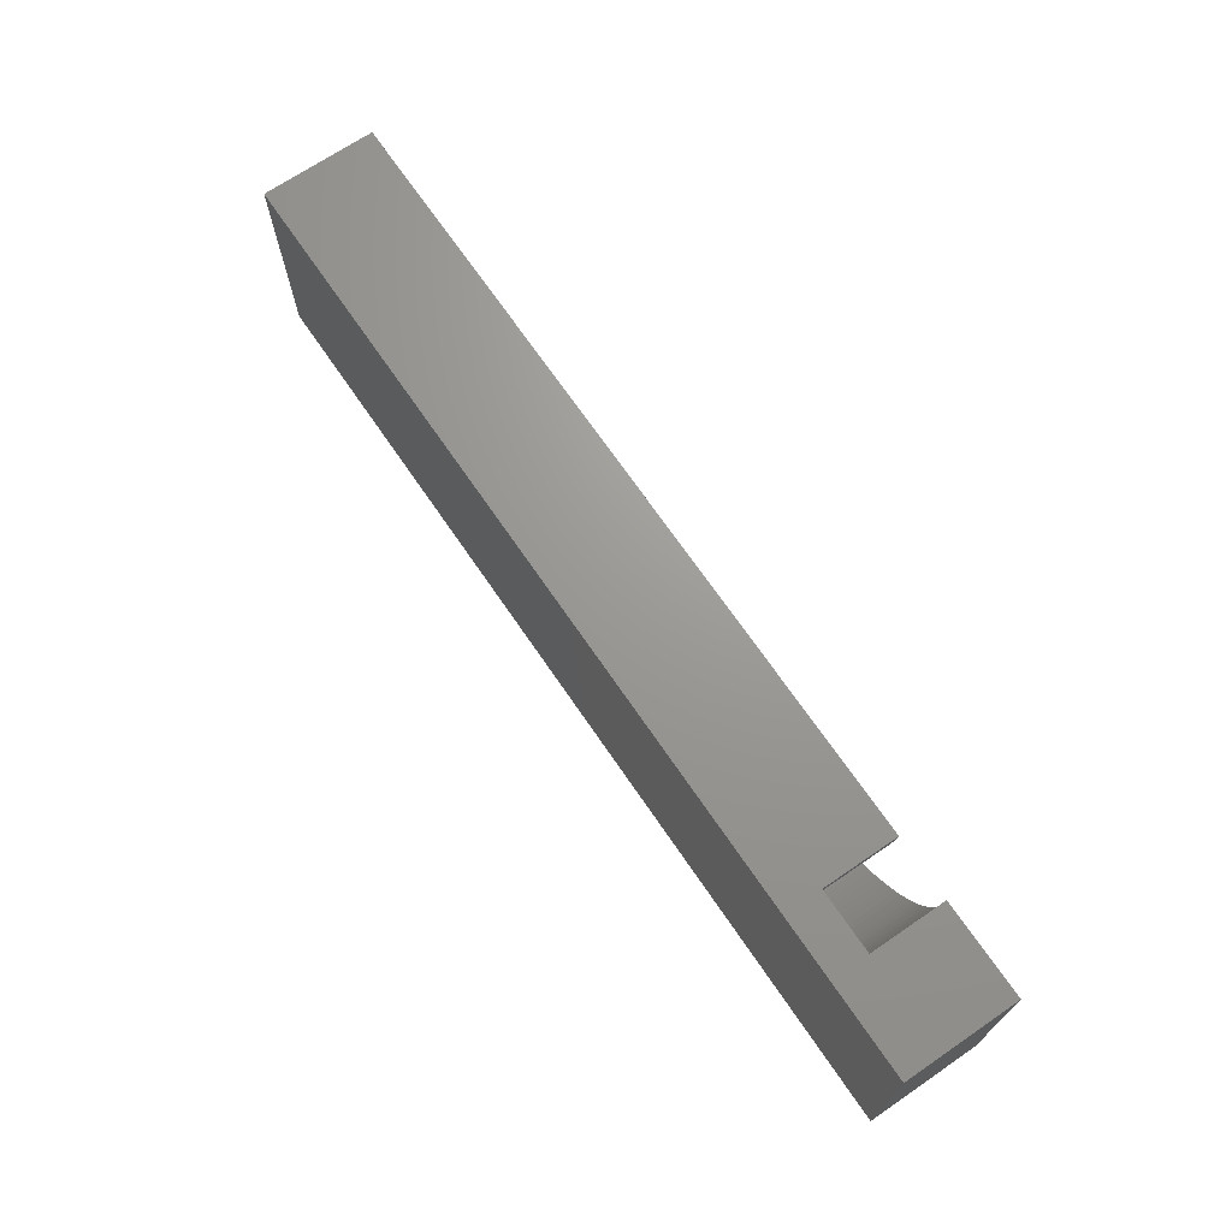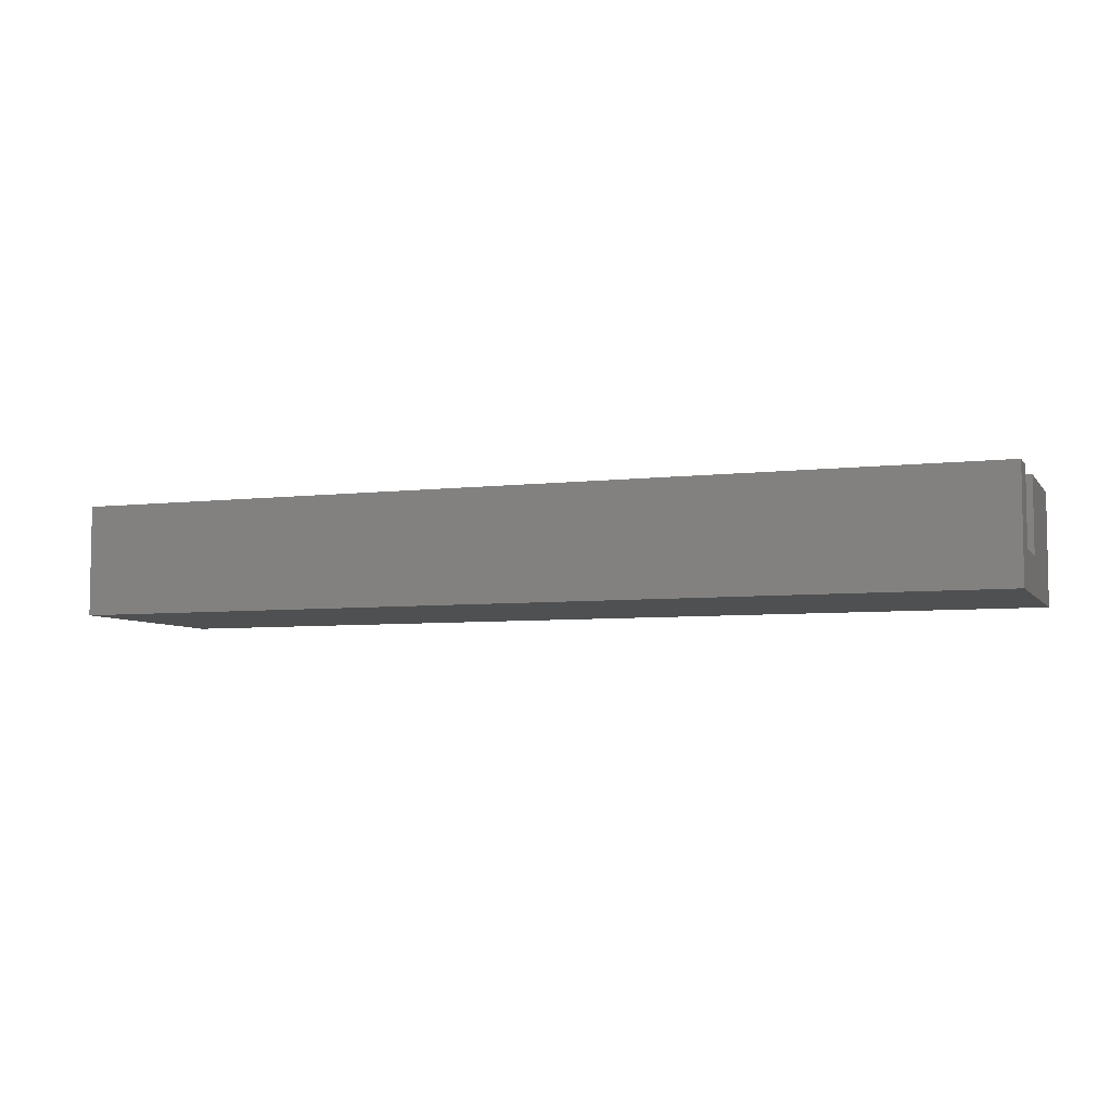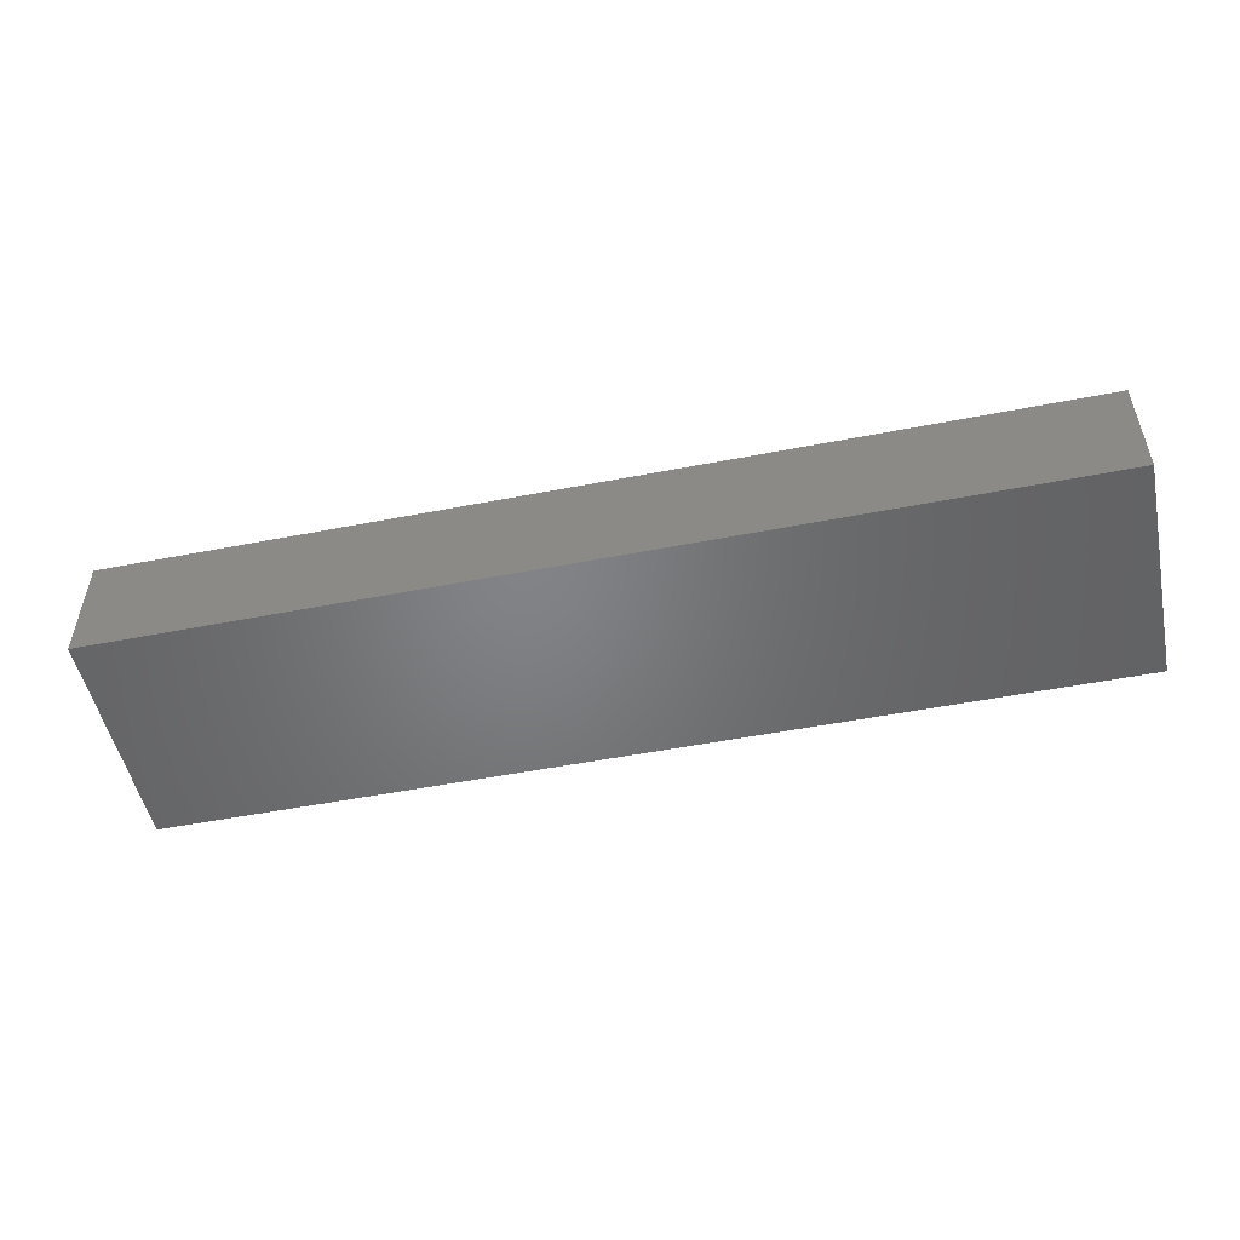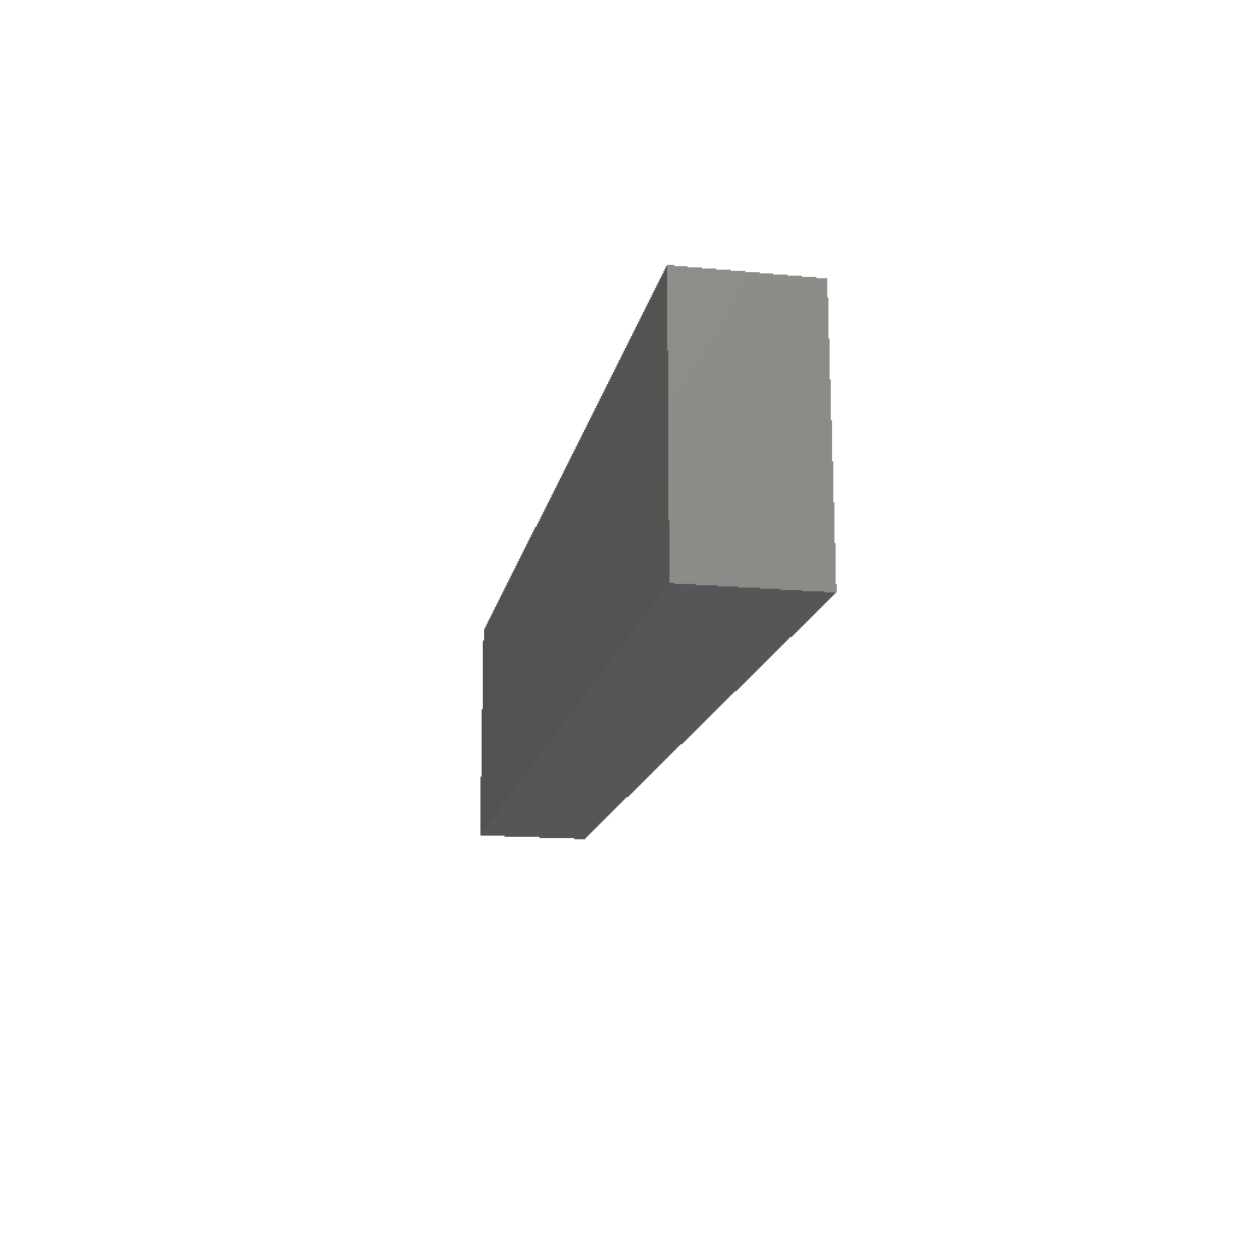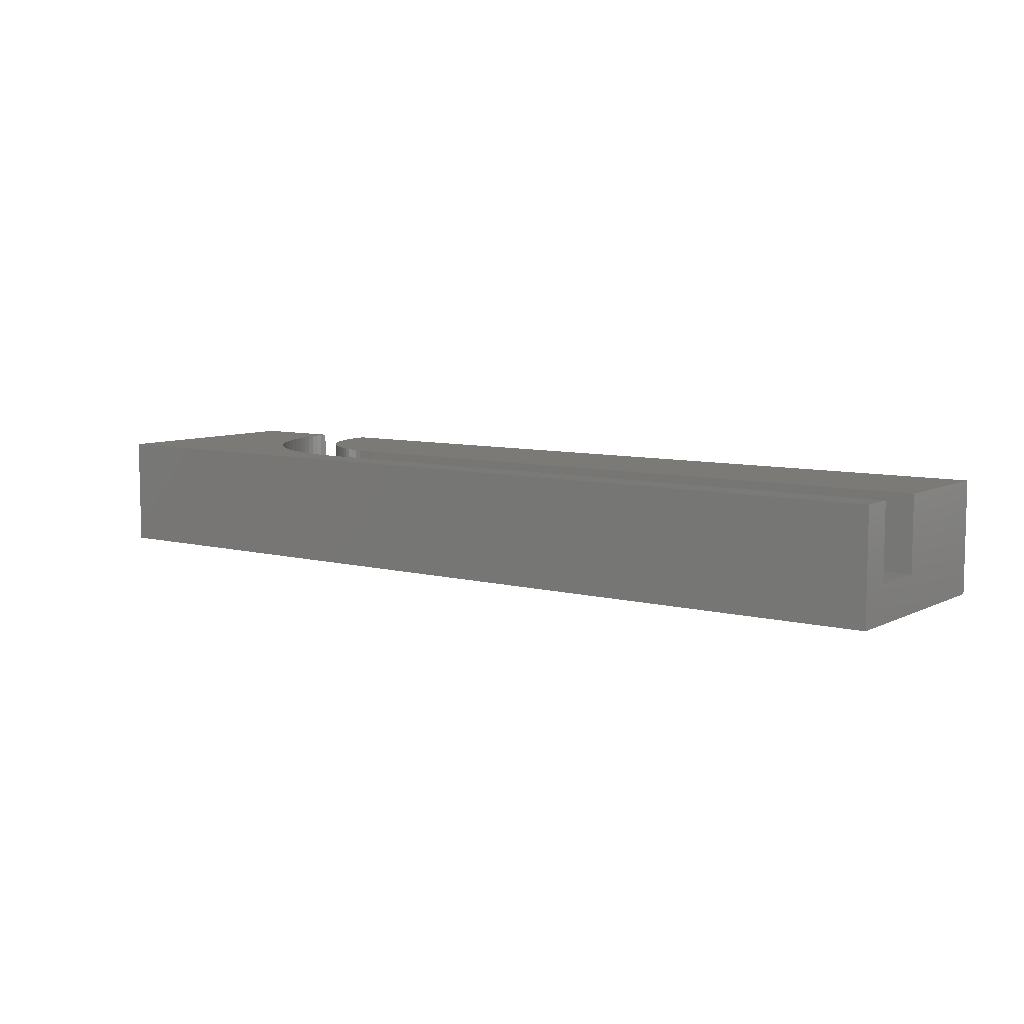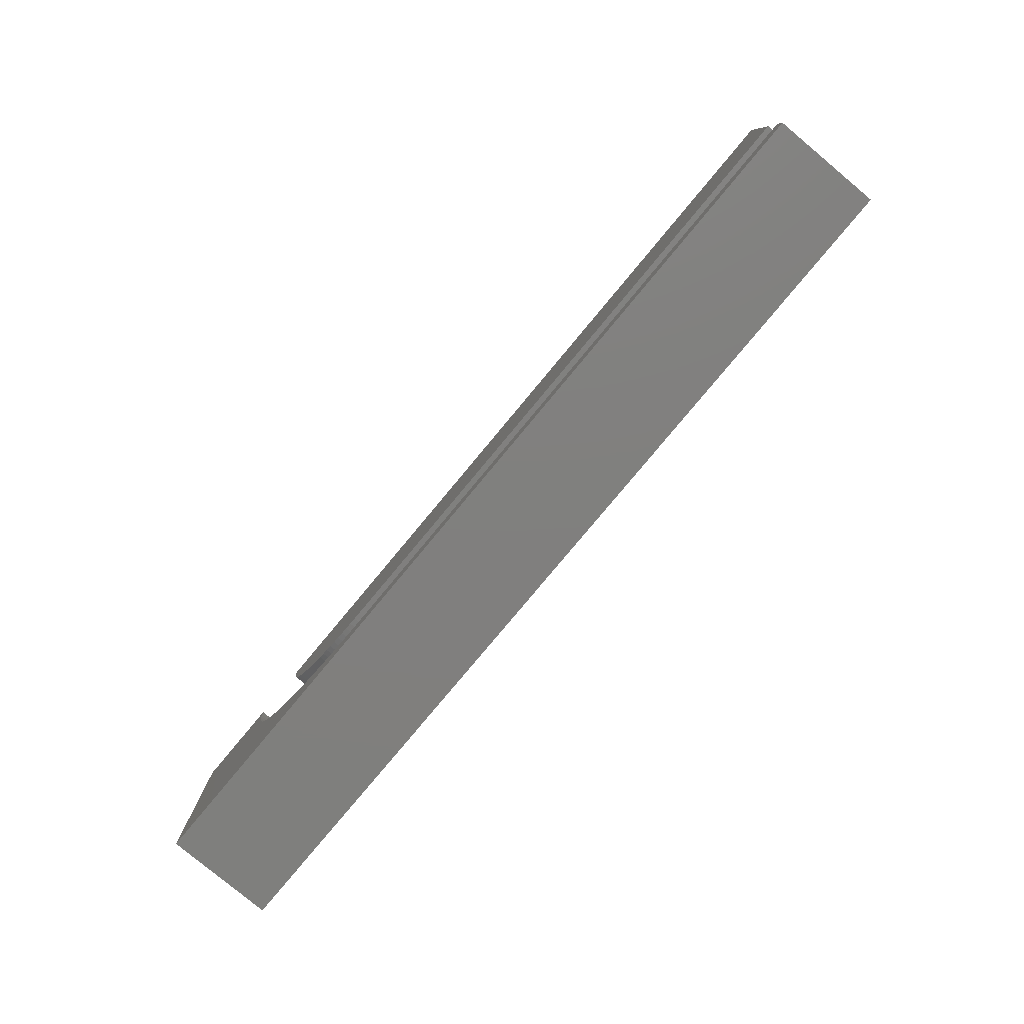
<metadata>
{"format":"stl","ext":"stl","renderer":"f3d","projection":"perspective","resolution":1024,"background":"white","views":[{"elev":69.6,"azim":-124.3,"up":"+Y"},{"elev":-6.0,"azim":19.9,"up":"+Z"},{"elev":-51.2,"azim":12.0,"up":"+Z"},{"elev":-16.0,"azim":-101.0,"up":"+Y"},{"elev":7.7,"azim":36.3,"up":"+Z"},{"elev":-79.7,"azim":50.2,"up":"+Y"}]}
</metadata>
<code>
# stl→obj: 142 verts, 280 faces
v -25 -6 0
v -25 6 0
v 25 -6 0
v 25 6 0
v 25 -0.85 6
v 25 6 6
v -16.7 6 6
v -16.69 5.616 6
v -16.66 5.233 6
v -16.6 4.853 6
v -16.53 4.476 6
v -16.43 4.104 6
v -16.32 3.738 6
v -16.18 3.379 6
v -16.02 3.028 6
v -15.85 2.687 6
v -15.65 2.356 6
v -15.44 2.036 6
v -15.21 1.729 6
v -14.96 1.436 6
v -14.69 1.156 6
v -14.41 0.8924 6
v -14.12 0.6445 6
v -13.81 0.4134 6
v -13.49 0.1999 6
v -13.16 0.00472 6
v -12.82 -0.1716 6
v -12.47 -0.3286 6
v -12.11 -0.4656 6
v -11.75 -0.5823 6
v -11.37 -0.6783 6
v -11 -0.7532 6
v -10.62 -0.8069 6
v -10.23 -0.8392 6
v -9.85 -0.85 6
v -16.7 6 2
v -20 6 2
v -25 6 6
v -20 6 6
v 25 -0.85 2
v 25 -4.15 2
v 25 -4.15 6
v 25 -6 6
v -9.85 -0.85 2
v -10.23 -0.8392 2
v -10.62 -0.8069 2
v -11 -0.7532 2
v -11.37 -0.6783 2
v -11.75 -0.5823 2
v -12.11 -0.4656 2
v -12.47 -0.3286 2
v -12.82 -0.1716 2
v -13.16 0.00472 2
v -13.49 0.1999 2
v -13.81 0.4134 2
v -14.12 0.6445 2
v -14.41 0.8924 2
v -14.69 1.156 2
v -14.96 1.436 2
v -15.21 1.729 2
v -15.44 2.036 2
v -15.65 2.356 2
v -15.85 2.687 2
v -16.02 3.028 2
v -16.18 3.379 2
v -16.32 3.738 2
v -16.43 4.104 2
v -16.53 4.476 2
v -16.6 4.853 2
v -16.66 5.233 2
v -16.69 5.616 2
v -17.49 -0.6781 2
v -17.79 -0.3284 2
v -17.19 -1.014 2
v -16.86 -1.336 2
v -16.53 -1.644 2
v -16.18 -1.936 2
v -15.82 -2.212 2
v -15.44 -2.471 2
v -15.06 -2.713 2
v -14.66 -2.938 2
v -14.25 -3.145 2
v -13.84 -3.333 2
v -13.42 -3.503 2
v -12.99 -3.653 2
v -12.55 -3.784 2
v -12.11 -3.896 2
v -11.66 -3.987 2
v -11.21 -4.058 2
v -10.76 -4.109 2
v -10.31 -4.14 2
v -9.85 -4.15 2
v -19.99 5.545 2
v -19.96 5.09 2
v -19.91 4.638 2
v -19.84 4.188 2
v -19.75 3.741 2
v -19.63 3.3 2
v -19.5 2.863 2
v -19.35 2.434 2
v -19.18 2.011 2
v -18.99 1.596 2
v -18.79 1.19 2
v -18.56 0.7941 2
v -18.32 0.4084 2
v -18.06 0.03398 2
v -25 -6 6
v -9.85 -4.15 6
v -10.31 -4.14 6
v -10.76 -4.109 6
v -11.21 -4.058 6
v -11.66 -3.987 6
v -12.11 -3.896 6
v -12.55 -3.784 6
v -12.99 -3.653 6
v -13.42 -3.503 6
v -13.84 -3.333 6
v -14.25 -3.145 6
v -14.66 -2.938 6
v -15.06 -2.713 6
v -15.44 -2.471 6
v -15.82 -2.212 6
v -16.18 -1.936 6
v -16.53 -1.644 6
v -16.86 -1.336 6
v -17.19 -1.014 6
v -17.49 -0.6781 6
v -17.79 -0.3284 6
v -18.06 0.03398 6
v -18.32 0.4084 6
v -18.56 0.7941 6
v -18.79 1.19 6
v -18.99 1.596 6
v -19.18 2.011 6
v -19.35 2.434 6
v -19.5 2.863 6
v -19.63 3.3 6
v -19.75 3.741 6
v -19.84 4.188 6
v -19.91 4.638 6
v -19.96 5.09 6
v -19.99 5.545 6
f 1 2 3
f 3 2 4
f 5 6 7
f 5 7 8
f 5 8 9
f 5 9 10
f 5 10 11
f 5 11 12
f 5 12 13
f 5 13 14
f 5 14 15
f 5 15 16
f 5 16 17
f 5 17 18
f 5 18 19
f 5 19 20
f 5 20 21
f 5 21 22
f 5 22 23
f 5 23 24
f 5 24 25
f 5 25 26
f 5 26 27
f 5 27 28
f 5 28 29
f 5 29 30
f 5 30 31
f 5 31 32
f 5 32 33
f 5 33 34
f 5 34 35
f 4 7 6
f 7 4 36
f 36 4 2
f 36 2 37
f 37 2 38
f 37 38 39
f 4 6 5
f 4 5 40
f 4 40 41
f 4 41 3
f 42 43 41
f 41 43 3
f 5 35 40
f 40 35 44
f 44 35 45
f 45 35 34
f 45 34 46
f 46 34 33
f 46 33 47
f 47 33 32
f 47 32 48
f 48 32 31
f 48 31 49
f 49 31 30
f 49 30 50
f 50 30 29
f 50 29 51
f 51 29 28
f 51 28 52
f 52 28 27
f 52 27 53
f 53 27 26
f 53 26 54
f 54 26 25
f 54 25 55
f 55 25 24
f 55 24 56
f 56 24 23
f 56 23 57
f 57 23 22
f 57 22 58
f 58 22 21
f 58 21 59
f 59 21 20
f 59 20 60
f 60 20 19
f 60 19 61
f 61 19 18
f 61 18 62
f 62 18 17
f 62 17 63
f 63 17 16
f 63 16 64
f 64 16 15
f 64 15 65
f 65 15 14
f 65 14 66
f 66 14 13
f 66 13 67
f 67 13 12
f 67 12 68
f 68 12 11
f 68 11 69
f 69 11 10
f 69 10 70
f 70 10 9
f 70 9 71
f 71 9 8
f 71 8 36
f 36 8 7
f 72 48 49
f 72 49 50
f 72 50 51
f 72 51 73
f 74 41 40
f 74 40 44
f 74 44 45
f 74 45 46
f 74 46 47
f 74 47 48
f 74 48 72
f 41 74 75
f 41 75 76
f 41 76 77
f 41 77 78
f 41 78 79
f 41 79 80
f 41 80 81
f 41 81 82
f 41 82 83
f 41 83 84
f 41 84 85
f 41 85 86
f 41 86 87
f 41 87 88
f 41 88 89
f 41 89 90
f 41 90 91
f 41 91 92
f 36 37 71
f 71 37 93
f 71 93 70
f 70 93 94
f 70 94 69
f 69 94 95
f 69 95 68
f 68 95 67
f 67 95 96
f 67 96 66
f 66 96 97
f 66 97 65
f 65 97 98
f 65 98 64
f 64 98 99
f 64 99 63
f 63 99 100
f 63 100 62
f 62 100 61
f 61 100 101
f 61 101 60
f 60 101 102
f 60 102 59
f 59 102 103
f 59 103 58
f 58 103 57
f 57 103 104
f 57 104 56
f 56 104 105
f 56 105 55
f 55 105 54
f 54 105 106
f 54 106 53
f 53 106 52
f 52 106 73
f 52 73 51
f 107 43 42
f 107 42 108
f 107 108 109
f 107 109 110
f 107 110 111
f 107 111 112
f 107 112 113
f 107 113 114
f 107 114 115
f 107 115 116
f 107 116 117
f 107 117 118
f 107 118 119
f 107 119 120
f 107 120 121
f 107 121 122
f 107 122 123
f 107 123 124
f 107 124 125
f 107 125 126
f 107 126 127
f 107 127 128
f 107 128 129
f 107 129 130
f 107 130 131
f 107 131 132
f 107 132 133
f 107 133 134
f 107 134 135
f 107 135 136
f 107 136 137
f 107 137 138
f 107 138 139
f 107 139 140
f 107 140 141
f 107 141 142
f 107 142 39
f 107 39 38
f 107 38 1
f 1 38 2
f 43 107 3
f 3 107 1
f 42 41 108
f 108 41 92
f 75 124 76
f 76 124 123
f 76 123 77
f 77 123 122
f 77 122 78
f 78 122 121
f 78 121 79
f 79 121 120
f 79 120 80
f 80 120 119
f 80 119 81
f 81 119 118
f 81 118 82
f 82 118 117
f 82 117 83
f 83 117 116
f 83 116 84
f 84 116 115
f 84 115 85
f 85 115 114
f 85 114 86
f 86 114 113
f 86 113 87
f 87 113 112
f 87 112 88
f 88 112 111
f 88 111 89
f 89 111 110
f 89 110 90
f 90 110 109
f 90 109 91
f 91 109 108
f 91 108 92
f 124 75 125
f 125 75 74
f 125 74 126
f 126 74 72
f 126 72 127
f 127 72 73
f 127 73 128
f 128 73 106
f 128 106 129
f 129 106 105
f 129 105 130
f 130 105 104
f 130 104 131
f 131 104 103
f 131 103 132
f 132 103 102
f 132 102 133
f 133 102 101
f 133 101 134
f 134 101 100
f 134 100 135
f 135 100 99
f 135 99 136
f 136 99 98
f 136 98 137
f 137 98 97
f 137 97 138
f 138 97 96
f 138 96 139
f 139 96 95
f 139 95 140
f 140 95 94
f 140 94 141
f 141 94 93
f 141 93 142
f 142 93 37
f 142 37 39

</code>
